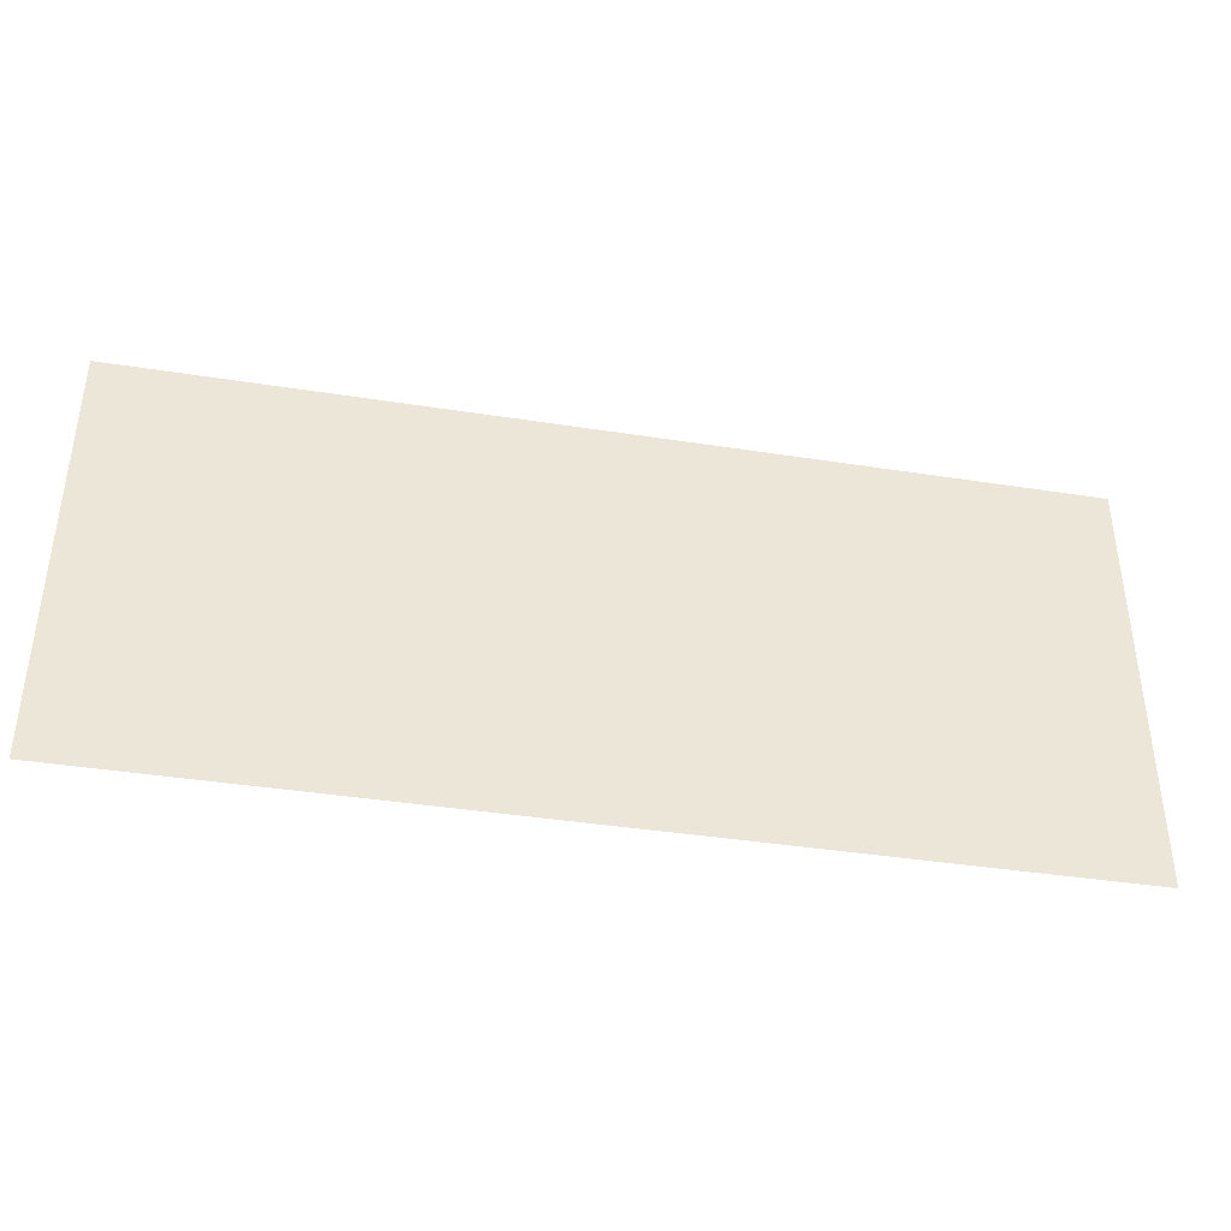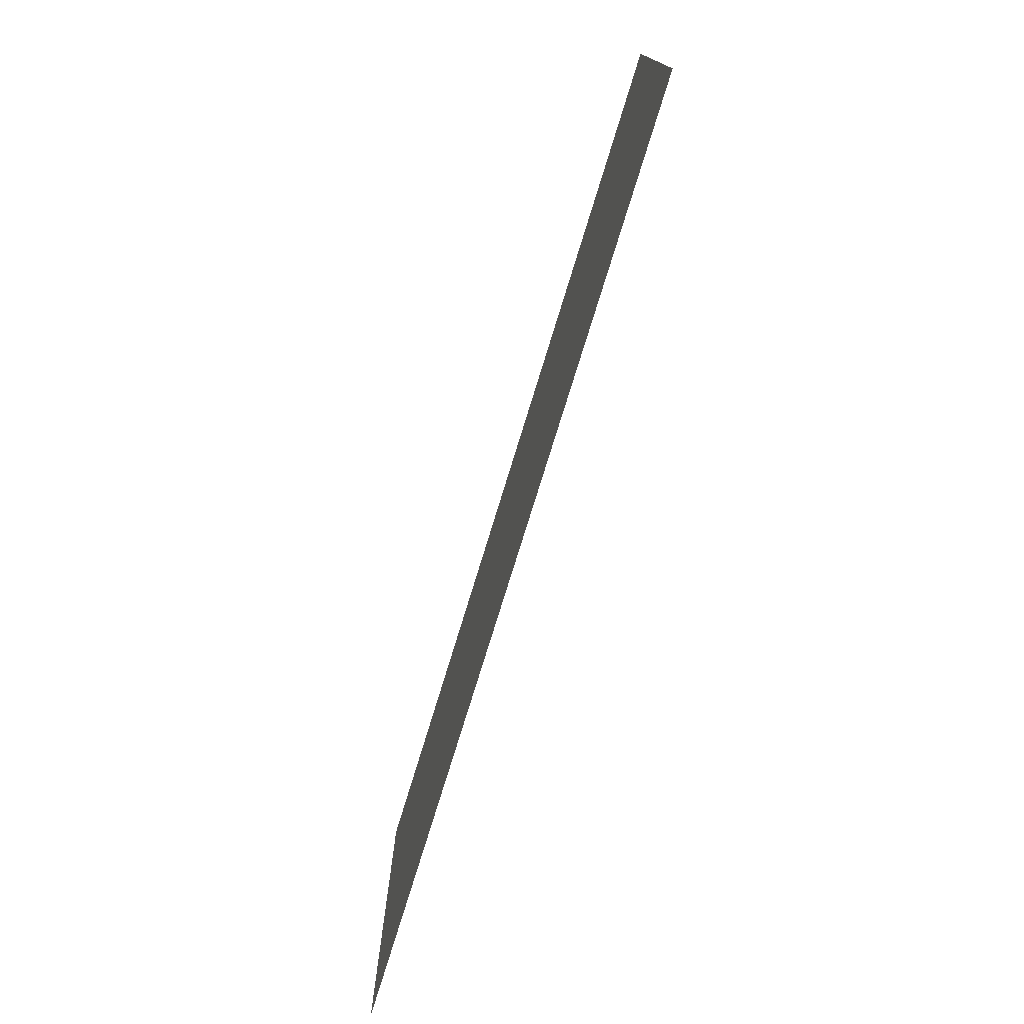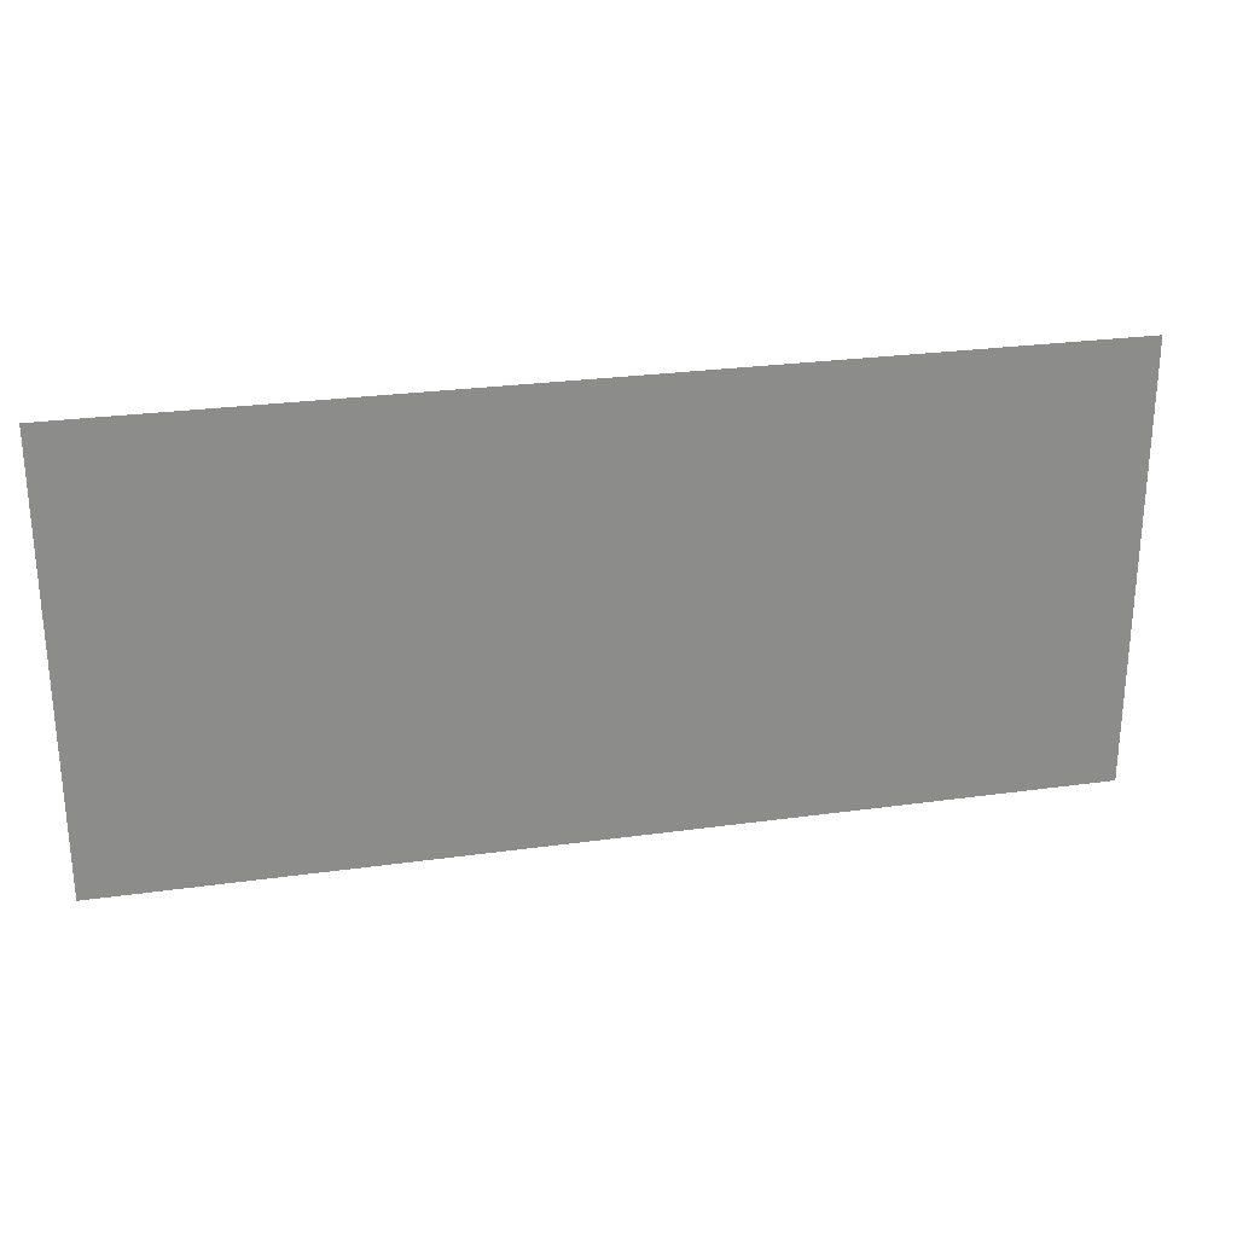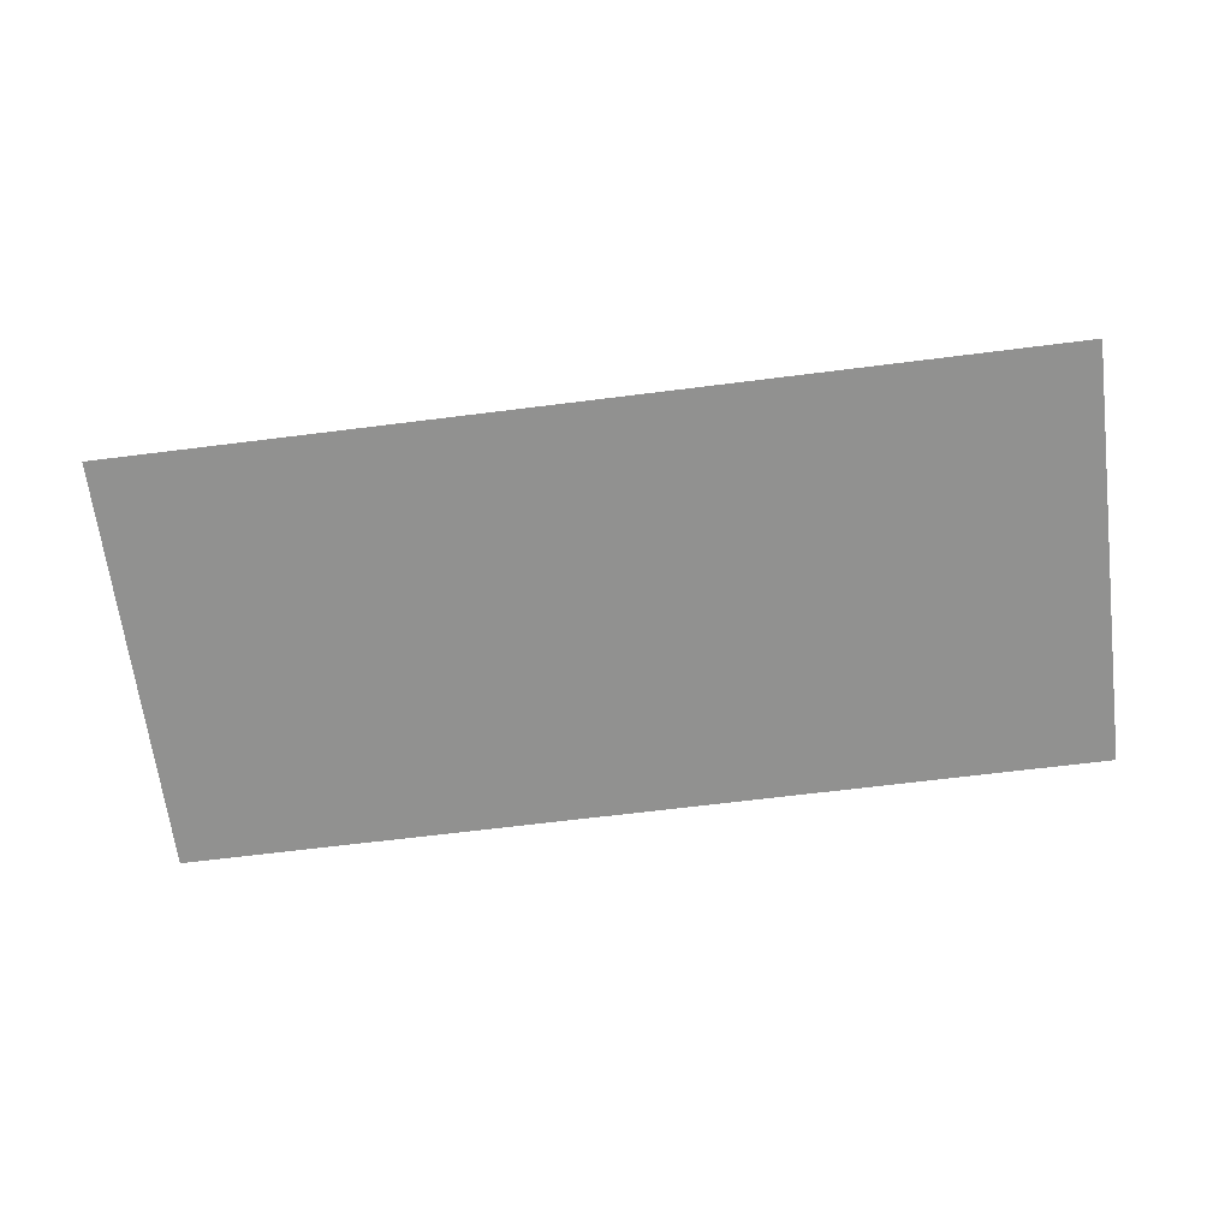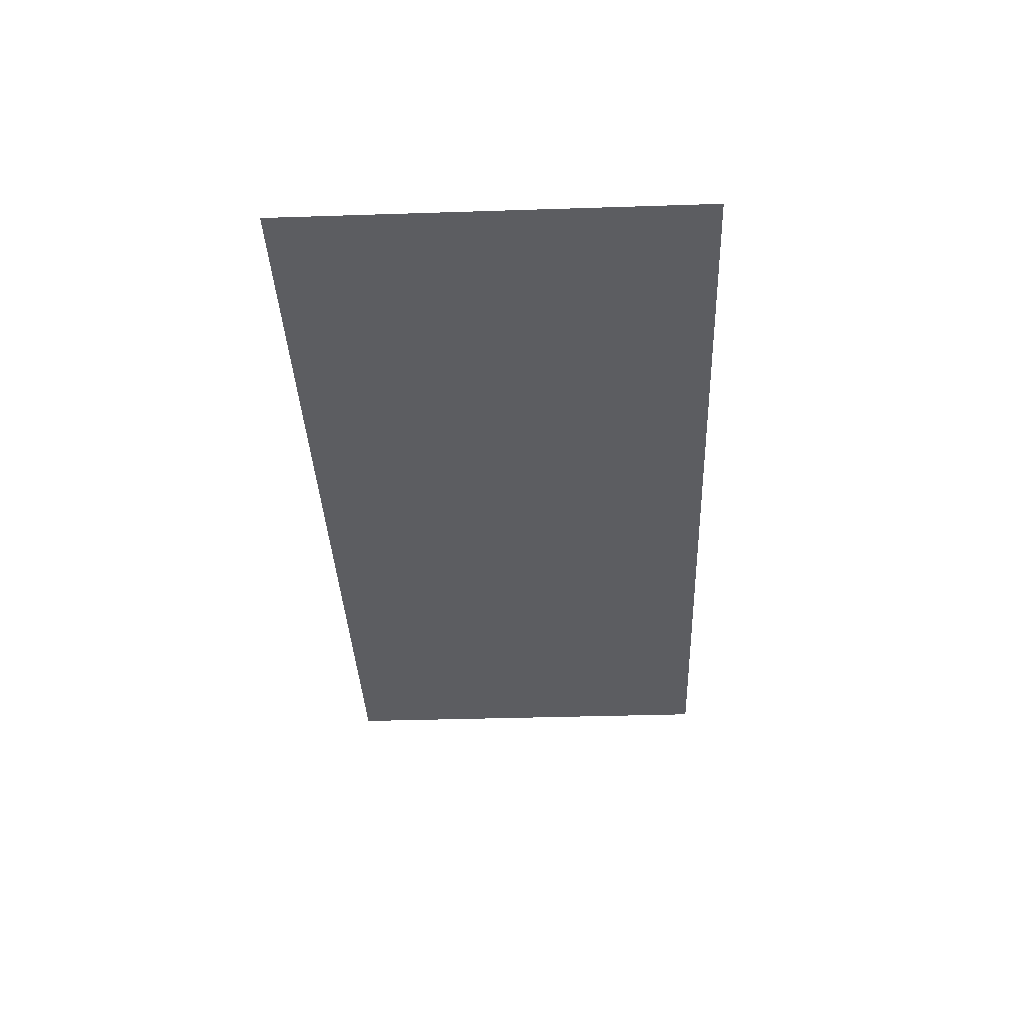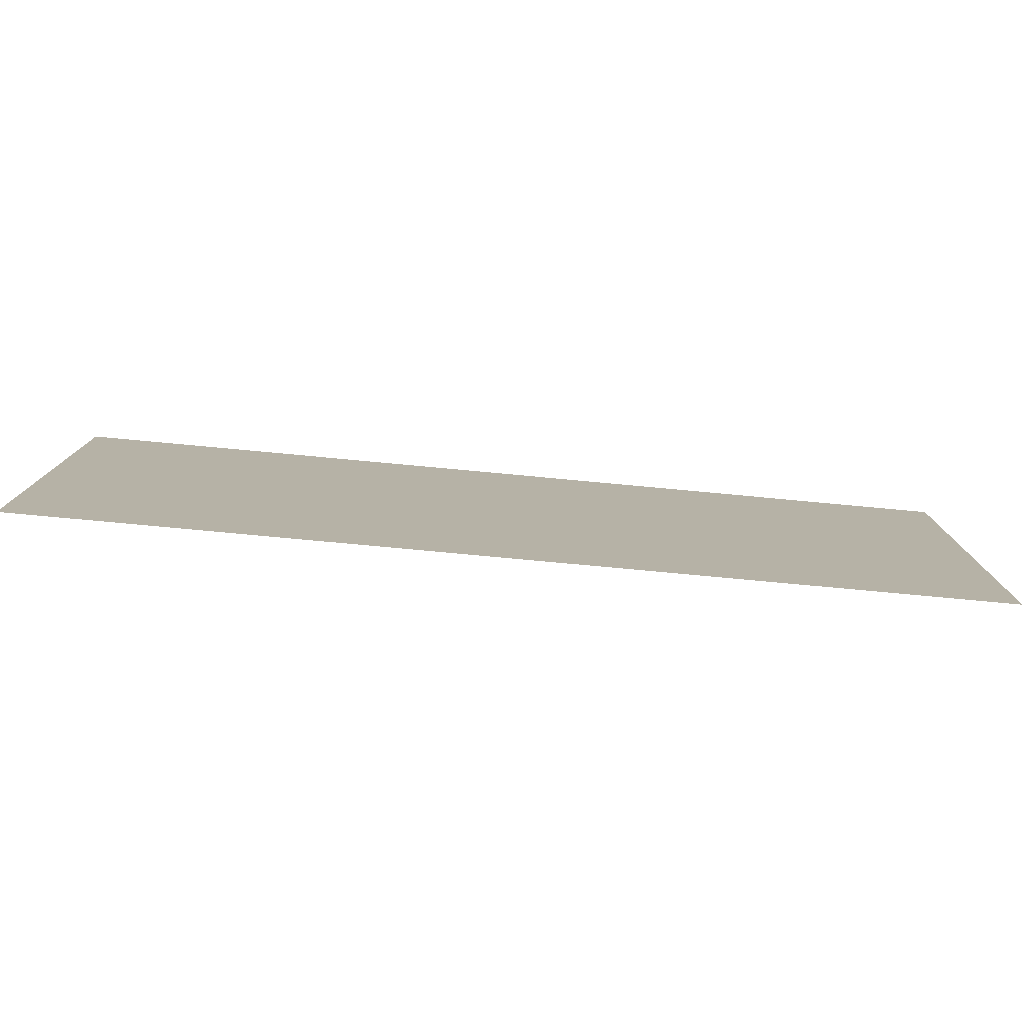
<metadata>
{"format":"obj","ext":"obj","renderer":"f3d","projection":"perspective","resolution":1024,"background":"white","views":[{"elev":-39.7,"azim":-11.0,"up":"+Z"},{"elev":-75.2,"azim":73.0,"up":"+Z"},{"elev":26.1,"azim":-12.5,"up":"+Z"},{"elev":-66.0,"azim":-172.8,"up":"+Y"},{"elev":-36.7,"azim":92.4,"up":"+Y"},{"elev":-78.7,"azim":-5.3,"up":"+Z"}]}
</metadata>
<code>
g Bone_Root
v 0.1148 0.22 -0.03479
v -0.1182 0.22 0.08343
v -0.1182 0.22 -0.03479
v 0.1386 0.22 -0.03479
v 0.1148 0.22 0.08343
v 0.1386 0.22 0.08343
f -4 -5 -6
f -6 -5 -3
f -5 -2 -3
f -2 -1 -3

</code>
